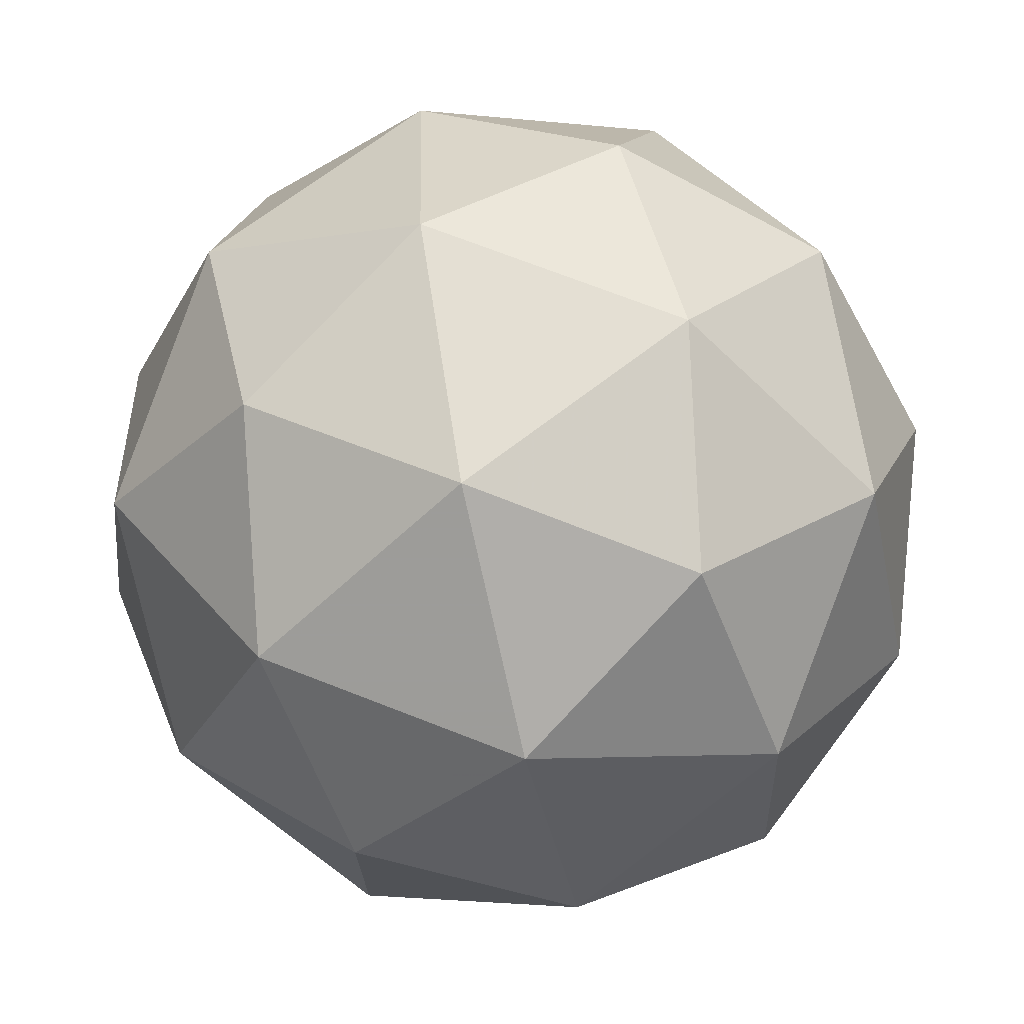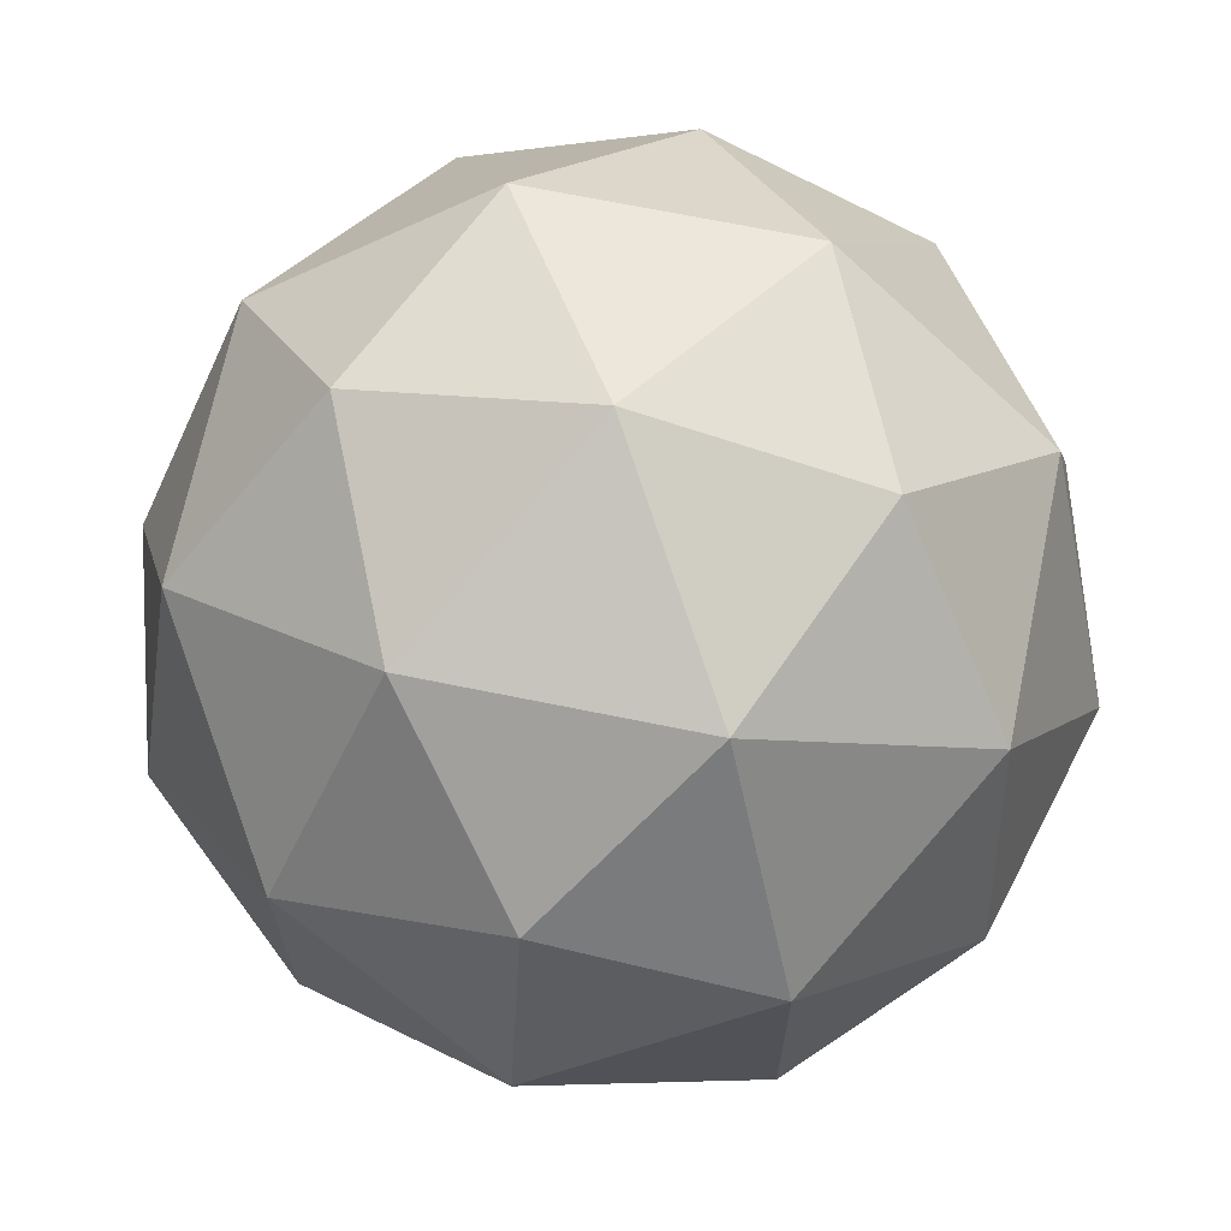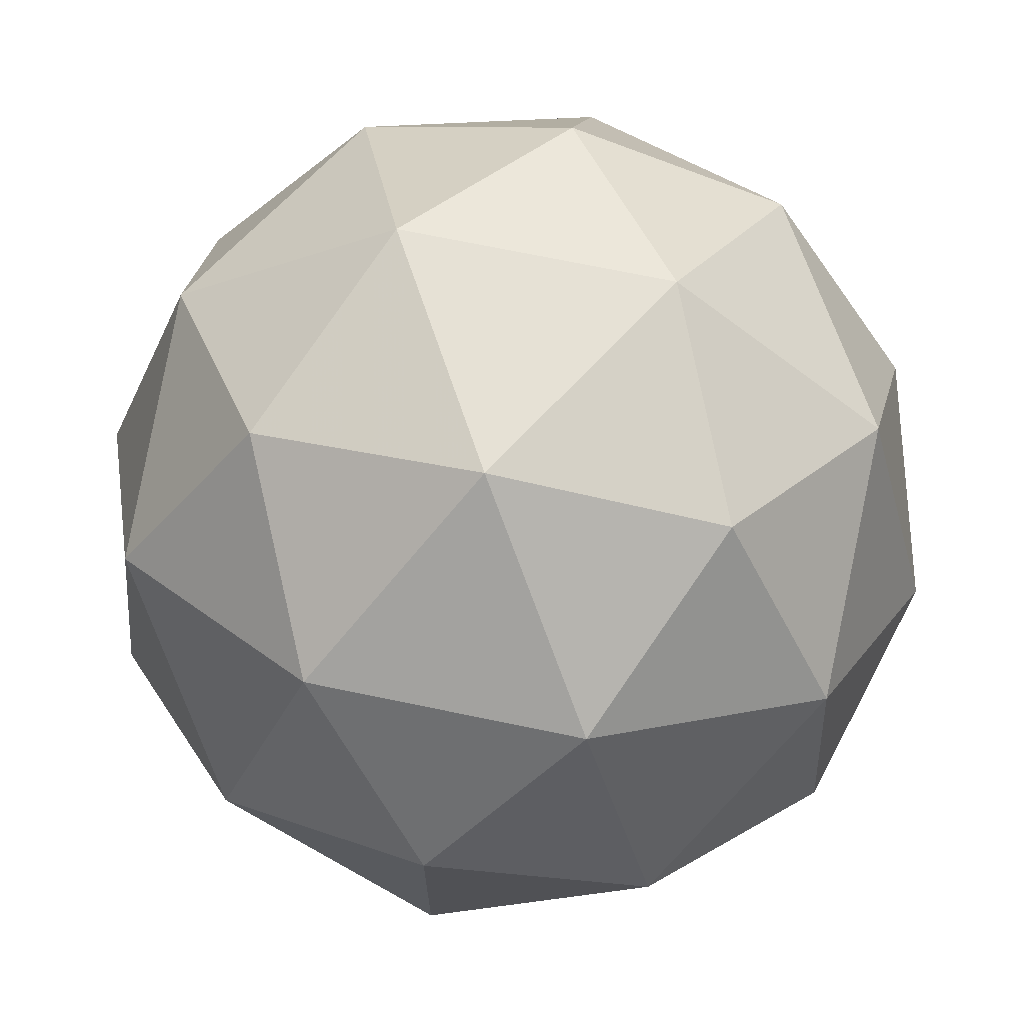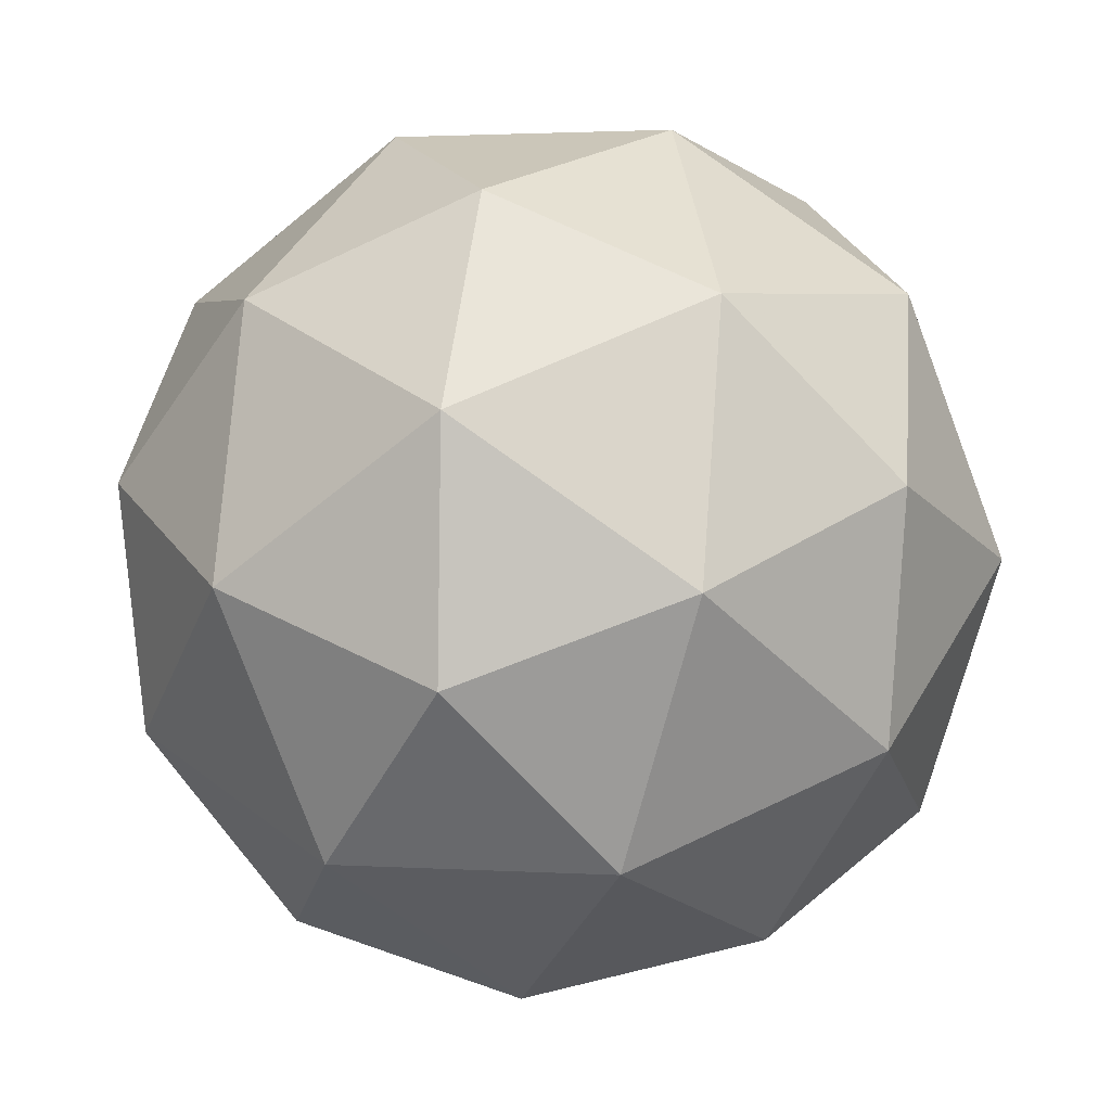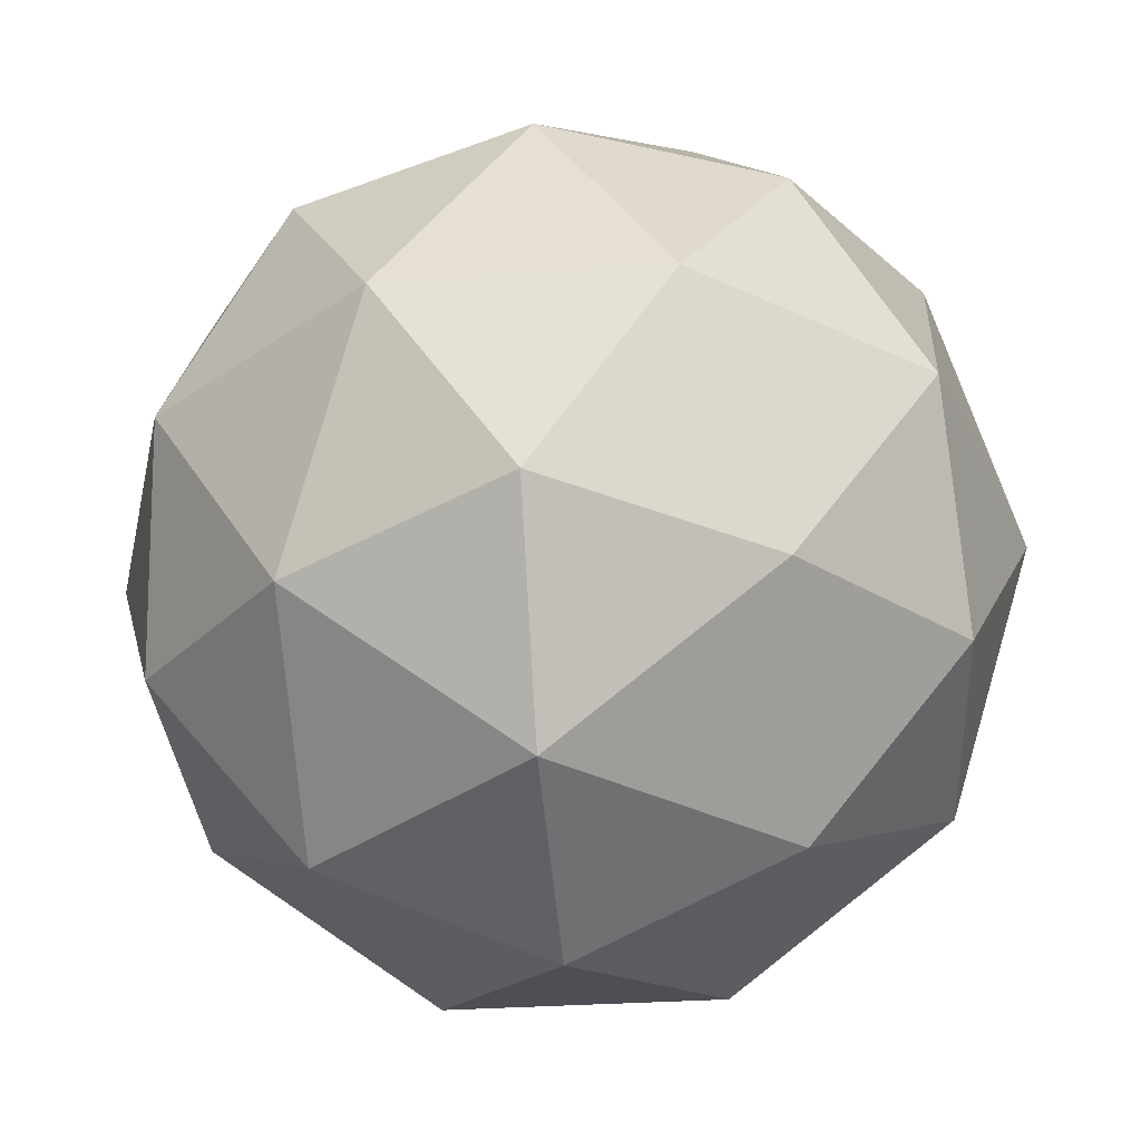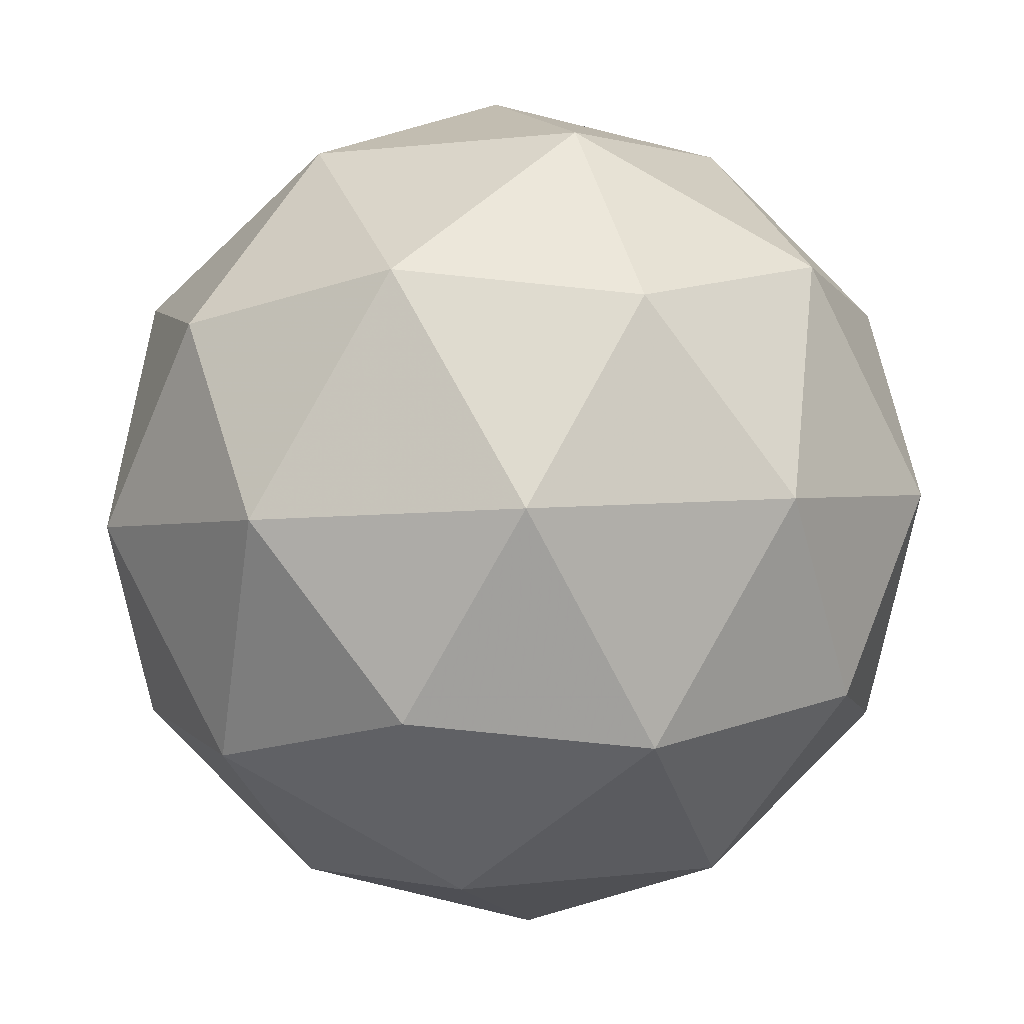
<metadata>
{"format":"obj","ext":"obj","renderer":"f3d","projection":"perspective","resolution":1024,"background":"white","views":[{"elev":-72.7,"azim":-106.7,"up":"+Y"},{"elev":38.4,"azim":113.6,"up":"+Z"},{"elev":52.0,"azim":-17.9,"up":"+Y"},{"elev":17.4,"azim":163.9,"up":"+Y"},{"elev":50.0,"azim":-75.6,"up":"+Z"},{"elev":41.7,"azim":101.6,"up":"+Y"}]}
</metadata>
<code>
v -0.09485 0.1555 -0.2552
v -0.1057 0.1876 -0.1782
v -0.03356 0.2006 -0.2194
v -0.01481 0.1305 -0.2619
v -0.0754 0.07408 -0.2469
v -0.1316 0.1094 -0.1952
v -0.03241 0.1824 -0.1373
v 0.02377 0.1471 -0.189
v -0.002085 0.0689 -0.206
v -0.07426 0.05585 -0.1648
v -0.093 0.126 -0.1223
v -0.01296 0.101 -0.129
v -0.06601 0.1868 -0.2452
v -0.1084 0.1791 -0.221
v -0.07241 0.2057 -0.2
v -0.13 0.152 -0.1858
v -0.1236 0.1332 -0.231
v -0.05499 0.1456 -0.2702
v -0.01897 0.1721 -0.2492
v -0.0906 0.1124 -0.2614
v -0.04356 0.09772 -0.2653
v -0.1122 0.08531 -0.2261
v -0.1073 0.1618 -0.1429
v -0.1225 0.1158 -0.1529
v -0.02931 0.2026 -0.1759
v -0.07173 0.195 -0.1517
v 0.01473 0.1407 -0.2313
v 0.003714 0.1819 -0.2063
v -0.03608 0.06152 -0.2325
v -0.0004679 0.09468 -0.2413
v -0.1115 0.07459 -0.1779
v -0.0785 0.05385 -0.2083
v -0.06425 0.1588 -0.1189
v 0.004385 0.1712 -0.1581
v 0.02221 0.1045 -0.1984
v -0.03541 0.05081 -0.1842
v -0.08885 0.08437 -0.1351
v -0.01721 0.1441 -0.1228
v -0.05282 0.1109 -0.114
v 0.01582 0.1233 -0.1532
v 0.0006181 0.07734 -0.1632
v -0.0418 0.06967 -0.139
f 1 14 13
f 2 14 16
f 1 13 18
f 1 18 20
f 1 20 17
f 2 16 23
f 3 15 25
f 4 19 27
f 5 21 29
f 6 22 31
f 2 23 26
f 3 25 28
f 4 27 30
f 5 29 32
f 6 31 24
f 7 33 38
f 8 34 40
f 9 35 41
f 10 36 42
f 11 37 39
f 39 42 12
f 39 37 42
f 37 10 42
f 42 41 12
f 42 36 41
f 36 9 41
f 41 40 12
f 41 35 40
f 35 8 40
f 40 38 12
f 40 34 38
f 34 7 38
f 38 39 12
f 38 33 39
f 33 11 39
f 24 37 11
f 24 31 37
f 31 10 37
f 32 36 10
f 32 29 36
f 29 9 36
f 30 35 9
f 30 27 35
f 27 8 35
f 28 34 8
f 28 25 34
f 25 7 34
f 26 33 7
f 26 23 33
f 23 11 33
f 31 32 10
f 31 22 32
f 22 5 32
f 29 30 9
f 29 21 30
f 21 4 30
f 27 28 8
f 27 19 28
f 19 3 28
f 25 26 7
f 25 15 26
f 15 2 26
f 23 24 11
f 23 16 24
f 16 6 24
f 17 22 6
f 17 20 22
f 20 5 22
f 20 21 5
f 20 18 21
f 18 4 21
f 18 19 4
f 18 13 19
f 13 3 19
f 16 17 6
f 16 14 17
f 14 1 17
f 13 15 3
f 13 14 15
f 14 2 15

</code>
